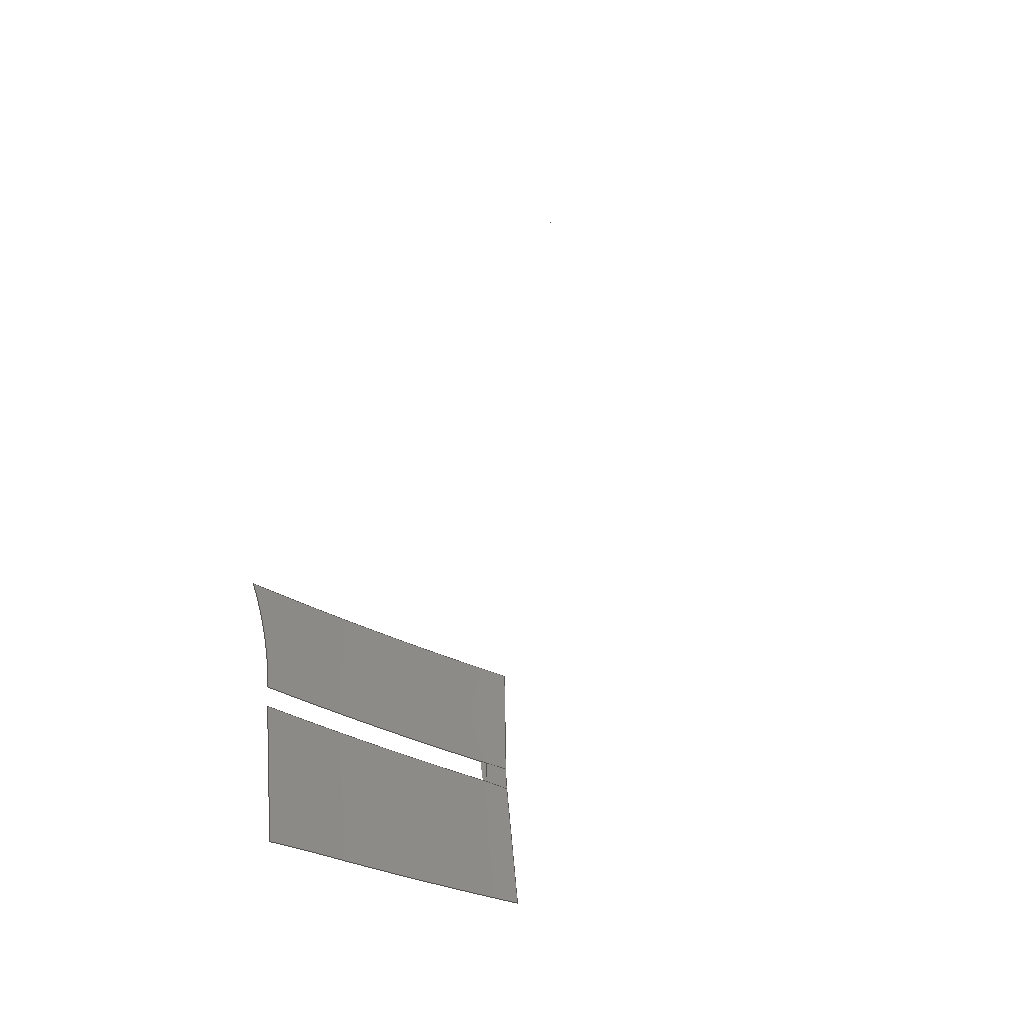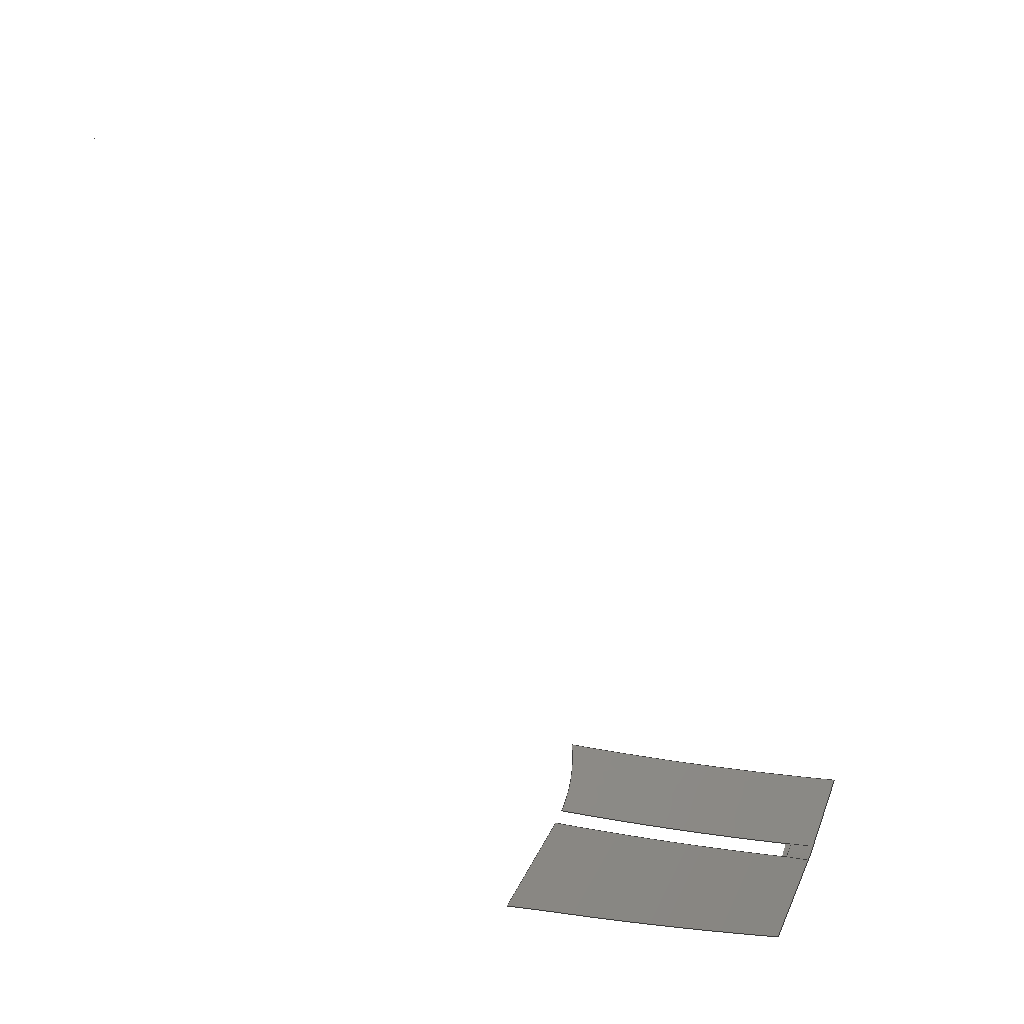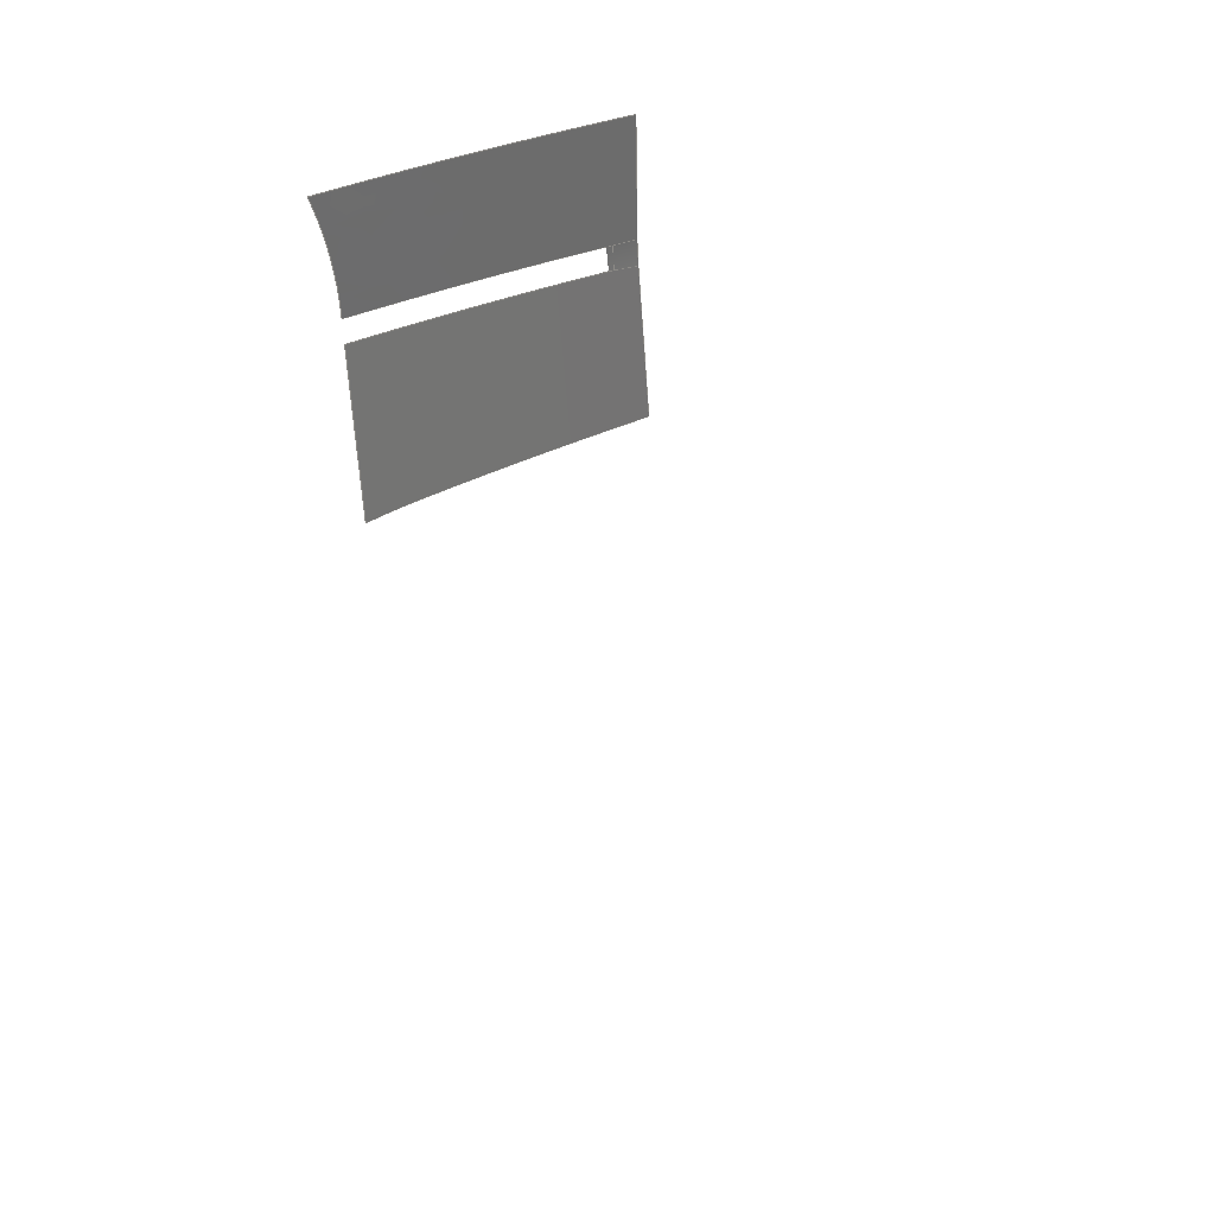
<metadata>
{"format":"iges","ext":"igs","renderer":"f3d","projection":"perspective","resolution":1024,"background":"white","views":[{"elev":-37.8,"azim":140.1,"up":"+Z"},{"elev":33.3,"azim":-160.6,"up":"+Y"},{"elev":31.7,"azim":143.7,"up":"+Z"}]}
</metadata>
<code>

,,27HCASCADE IGES processor V4,10Hfaces2igs,7HANSA9x,3H1.2,32,36,6,
306,15,,1,2,2HMM,1,1,13H**102.1,0.00075,7500,3Hcai,,9,1,
13H**102.1;
     144       1       0       0       0       0       0       000000001
     144       0       0       1       0                FACE         190
     128       2       0       0       0       0       0       001010001
     128       0       0      13       0                BSPSURF      190
     142      15       0       0       0       0       0       000010501
     142       0       0       1       0                CONS         199
     102      16       0       0       0       0       0       000010501
     102       0       0       1       0                               0
     126      17       0       0       0       0       0       000010501
     126       0       0       3       0                               0
     126      20       0       0       0       0       0       000010501
     126       0       0       4       0                               0
     126      24       0       0       0       0       0       000010501
     126       0       0       3       0                               0
     126      27       0       0       0       0       0       000010501
     126       0       0       3       0                               0
     126      30       0       0       0       0       0       000010501
     126       0       0       4       0                               0
     102      34       0       0       0       0       0       000010001
     102       0       0       1       0                               0
     126      35       0       0       0       0       0       000010001
     126       0       0       7       0                BSPLINE      812
     126      42       0       0       0       0       0       000010001
     126       0       0      12       0                BSPLINE      813
     126      54       0       0       0       0       0       000010001
     126       0       0       3       0                BSPLINE      814
     126      57       0       0       0       0       0       000010001
     126       0       0      10       0                BSPLINE      815
     126      67       0       0       0       0       0       000010001
     126       0       0      13       0                BSPLINE      816
     144      80       0       0       0       0       0       000000001
     144       0       0       1       0                FACE         202
     128      81       0       0       0       0       0       001010001
     128       0       0      18       0                BSPSURF      202
     142      99       0       0       0       0       0       000010501
     142       0       0       1       0                CONS         211
     102     100       0       0       0       0       0       000010501
     102       0       0       1       0                               0
     126     101       0       0       0       0       0       000010501
     126       0       0       2       0                               0
     126     103       0       0       0       0       0       000010501
     126       0       0       2       0                               0
     126     105       0       0       0       0       0       000010501
     126       0       0       2       0                               0
     126     107       0       0       0       0       0       000010501
     126       0       0       2       0                               0
     102     109       0       0       0       0       0       000010001
     102       0       0       1       0                               0
     126     110       0       0       0       0       0       000010001
     126       0       0      16       0                BSPLINE      872
     126     126       0       0       0       0       0       000010001
     126       0       0       5       0                BSPLINE      873
     126     131       0       0       0       0       0       000010001
     126       0       0      11       0                BSPLINE      874
     126     142       0       0       0       0       0       000010001
     126       0       0       9       0                BSPLINE      875
     144     151       0       0       0       0       0       000000001
     144       0       0       1       0                FACE         262
     128     152       0       0       0       0       0       001010001
     128       0       0      16       0                BSPSURF      262
     142     168       0       0       0       0       0       000010501
     142       0       0       1       0                CONS         272
     102     169       0       0       0       0       0       000010501
     102       0       0       1       0                               0
     126     170       0       0       0       0       0       000010501
     126       0       0       3       0                               0
     126     173       0       0       0       0       0       000010501
     126       0       0       3       0                               0
     126     176       0       0       0       0       0       000010501
     126       0       0       3       0                               0
     126     179       0       0       0       0       0       000010501
     126       0       0       4       0                               0
     126     183       0       0       0       0       0       000010501
     126       0       0       3       0                               0
     126     186       0       0       0       0       0       000010501
     126       0       0       4       0                               0
     102     190       0       0       0       0       0       000010001
     102       0       0       1       0                               0
     126     191       0       0       0       0       0       000010001
     126       0       0       5       0                BSPLINE     1217
     126     196       0       0       0       0       0       000010001
     126       0       0      18       0                BSPLINE     1218
     126     214       0       0       0       0       0       000010001
     126       0       0       3       0                BSPLINE     1219
     126     217       0       0       0       0       0       000010001
     126       0       0      26       0                BSPLINE     1220
     126     243       0       0       0       0       0       000010001
     126       0       0       7       0                BSPLINE     1221
     126     250       0       0       0       0       0       000010001
     126       0       0       3       0                BSPLINE     1222
     126     253       0       0       0       0       0       000000501
     126       0       0       3       0                               0
144,3,1,0,5;                                                     0000001
128,1,9,1,3,0,0,1,0,0,0,0,1,1,0,0,     0000003
0,0,0.04911,0.09822,0.1964,0.5238,     0000003
1.31,1.833,2.277,2.277,2.277,2.277,1,1,1,1,1,  0000003
1,1,1,1,1,1,1,1,1,1,1,1,1,1,1,-675.6,-859.7,  0000003
230.8,-673.1,-859.7,372.7,-673.3,-860.1,230.7,     0000003
-670.8,-860.1,372.6,-668.7,-860.7,230.6,-666.2,     0000003
-860.7,372.5,-659.5,-862,230.5,-657,-862,    0000003
372.4,-637.3,-865.1,230.1,-634.8,-865.1,372,       0000003
-580.4,-872.5,229.1,-578,-872.5,371,-503.4,       0000003
-880.4,227.8,-500.9,-880.4,369.7,-420.7,-886.4,      0000003
226.3,-418.3,-886.4,368.2,-375.1,-888.7,225.5,      0000003
-372.6,-888.7,367.4,-354.1,-889.5,225.2,-351.6,     0000003
-889.5,367.1,0,1,0,2.277;                     0000003
142,0,3,7,19,1;                                                  0000005
102,5,9,11,13,15,17;                                             0000007
126,1,1,0,0,1,0,0.3526,0.3526,1,1,1,1,0.0862,      0000009
2.097,0,0.0862,0.1762,0,0.3526,1,        0000009
0,0,0;                                         0000009
126,3,3,0,0,1,0,0,0,0,0,1,1,1,1,1,  0000011
1,1,1,0.0862,0.1762,0,0.0862,0.1175,      0000011
0,0.0862,0.4104,0,0.0862,0,      0000011
0,0,1,0,0,0;                      0000011
126,1,1,0,0,1,0,0.06345,0.06345,0.9138,0.9138,1,  0000013
1,0.0862,0,0,0.9366,0,0,        0000013
0.06345,0.9138,0,0,0;                   0000013
126,1,1,0,0,1,0,0,0,0.7221,0.7221,1,1,         0000015
0.9366,0,0,0.9366,2.27,0,0,       0000015
0.7221,0,0,0;                                0000015
126,2,2,0,0,0,0,0.08435,0.08435,0.08435,0.9333, 0000017
0.9333,0.9333,0.9979,0.9855,0.9974,0.9366,2.27,   0000017
0,0.5255,2.113,0,0.0862,2.097,0,   0000017
0.08435,0.9333,0,0,0;                   0000017
102,5,21,23,25,27,29;                                            0000019
126,10,2,0,0,1,0,0,0,0,1,1,2,2,3,3,4,   0000021
4,5,5,5,1,1,1,1,1,1,1,1,1,1,1,-379.4,-888.4,  0000021
237.8,-416.9,-886.6,238.5,-454.4,-883.9,239.2,      0000021
-482.5,-881.8,239.6,-510.6,-879.3,240.1,-548,     0000021
-875.8,240.8,-585.4,-871.5,241.4,-604,-869.3,     0000021
241.8,-622.7,-867,242.1,-636.7,-865.2,242.3,     0000021
-650.6,-863.2,242.6,0,5,0,0,0;    0000021
126,18,6,0,0,1,0,0,0,0,0,0,        0000023
0,0,1,1,1,1,1,1,2,2,2,2,2,2,3,3,3,3, 0000023
3,3,3,1,1,1,1,1,1,1,1,1,1,1,1,1,1,1,1,1,1,  0000023
1,-650.6,-863.2,242.6,-652,-863,242.6,-652.3, 0000023
-863,242.6,-651.7,-863.1,242.6,-650.6,-863.2,    0000023
242.6,-649.3,-863.4,242.5,-647.9,-863.6,242.5,       0000023
-646.5,-863.8,242.5,-645.1,-864,242.5,-644.1,    0000023
-864.1,242.5,-643.5,-864.2,242.4,-643.8,-864.2,    0000023
242.4,-645.2,-864,242.5,-646.5,-863.8,242.5,      0000023
-649,-863.5,242.5,-652.9,-862.9,242.6,-658.4,    0000023
-862.2,242.7,-665.8,-861.1,242.8,-675.4,-859.7,     0000023
243,0,3,0,0,0;                      0000023
126,1,1,0,0,1,0,0,0,1,1,1,1,-675.4,-859.7,   0000025
243,-673.3,-859.7,363.7,0,1,0,0,    0000025
0;                                                         0000025
126,15,3,0,0,1,0,0,0,0,0,1,1,1,2,2, 0000027
2,3,3,3,4,4,4,5,5,5,5,1,1,1,1,1,1,1,1,1,1,  0000027
1,1,1,1,1,1,-673.3,-859.7,363.7,-644,-864,      0000027
363.1,-614.6,-867.9,362.6,-585.2,-871.3,362.1,     0000027
-563.1,-873.9,361.7,-541.1,-876.2,361.4,-519,    0000027
-878.3,361,-489.5,-881.1,360.5,-460,-883.5,       0000027
359.9,-430.4,-885.4,359.4,-415.6,-886.4,359.2,     0000027
-400.9,-887.2,358.9,-386.1,-888,358.7,-375,    0000027
-888.5,358.5,-363.9,-889.1,358.3,-352.8,-889.5,    0000027
358.1,0,5,0,0,0;                       0000027
126,20,4,0,0,1,0,0,0,0,0,0,1,1,  0000029
1,1,2,2,2,2,3,3,3,3,4,4,4,4,5,5,5,5,5,1,1,  0000029
1,1,1,1,1,1,1,1,1,1,1,1,1,1,1,1,1,1,1,        0000029
-352.8,-889.5,358.1,-356,-889.4,350.2,-358.9,      0000029
-889.3,342.2,-361.6,-889.2,334.1,-364,-889.1,    0000029
325.9,-365.9,-889,319.8,-367.6,-888.9,313.6,      0000029
-369.1,-888.8,307.4,-370.5,-888.8,301.1,-372.4,     0000029
-888.7,292.8,-374.1,-888.6,284.4,-375.5,-888.6,     0000029
276,-376.6,-888.5,267.5,-377.2,-888.5,263.3,     0000029
-377.7,-888.5,259.1,-378.1,-888.5,254.8,-378.5,     0000029
-888.5,250.6,-378.8,-888.4,247.4,-379,-888.4,     0000029
244.2,-379.2,-888.4,241,-379.4,-888.4,237.8,      0000029
0,5,0,0,0;                              0000029
144,33,1,0,35;                                                   0000031
128,3,6,2,3,0,0,0,0,0,0,0,0,0.5,1,1,1,      0000033
0.6667,0.6667,0.6667,0.6667,0.6856,0.7045,0.75,1,   0000033
1,1,1,1,0.9991,0.9991,1,1,0.9991,0.9991,1,1,     0000033
0.9991,0.9991,1,1,0.9991,0.9991,1,1,0.9991,        0000033
0.9991,1,1,0.9991,0.9991,1,1,0.9991,0.9991,1,     0000033
-675.4,-859.7,243,-675.6,-859.7,236.5,-675.7,    0000033
-858.8,223.6,-675.6,-858.1,217.2,-672.1,-860.2,     0000033
242.9,-672.4,-860.2,236.5,-672.6,-859.3,223.7,       0000033
-672.5,-858.5,217.4,-666.2,-861.1,242.8,-666.5,    0000033
-861,236.5,-666.9,-860.2,223.9,-667,-859.4,     0000033
217.6,-655.7,-862.5,242.7,-656.2,-862.5,236.5,     0000033
-656.9,-861.6,224.2,-657.1,-860.9,218,-631.3,    0000033
-865.9,242.2,-632,-865.8,236.4,-633.3,-865,     0000033
224.8,-633.9,-864.2,219.1,-656.8,-862.4,242.7,      0000033
-656.9,-862.4,236.5,-657,-861.6,224.1,-657,      0000033
-860.9,217.9,-650.6,-863.2,242.6,-650.7,-863.2,    0000033
236.5,-650.8,-862.5,224.3,-650.8,-861.8,218.2,     0000033
0,1,0.6667,1;                                          0000033
142,0,33,37,47,1;                                                0000035
102,4,39,41,43,45;                                               0000037
126,1,1,0,0,1,0,0,0,1,1,1,1,1,0.6667,0, 0000039
1,1,0,0,1,0,0,0;                0000039
126,1,1,0,0,1,0,0,0,1,1,1,1,1,1,0,       0000041
0,1,0,0,1,0,0,0;           0000041
126,1,1,0,0,1,0,0,0,1,1,1,1,0,1,0,  0000043
0,0.6667,0,0,1,0,0,0;     0000043
126,1,1,0,0,1,0,0,0,1,1,1,1,0,0.6667,    0000045
0,1,0.6667,0,0,1,0,0,0;  0000045
102,4,49,51,53,55;                                               0000047
126,25,5,0,0,1,0,0,0,0,0,0,        0000049
0,1,1,1,1,1,2,2,2,2,2,3,3,3,3,3,4,4,4,   0000049
4,4,5,5,5,5,5,5,1,1,1,1,1,1,1,1,1,1,1,1,1,  0000049
1,1,1,1,1,1,1,1,1,1,1,1,1,-675.6,-858.1,        0000049
217.2,-673.2,-858.4,217.3,-669.4,-859,217.5,     0000049
-669.2,-859,217.5,-665.1,-859.7,217.7,-663,       0000049
-860,217.8,-661.8,-860.2,217.8,-660.7,-860.3,    0000049
217.9,-659.1,-860.6,218,-657.1,-860.9,218,     0000049
-655.9,-861,218.1,-654.6,-861.2,218.2,-653.4,    0000049
-861.4,218.2,-652.3,-861.6,218.3,-651.4,-861.7,    0000049
218.3,-650.5,-861.8,218.3,-650.5,-861.8,218.3,      0000049
-650,-861.9,218.4,-649.2,-862,218.4,-648.3,    0000049
-862.1,218.4,-647.4,-862.3,218.5,-643.4,-862.8,    0000049
218.6,-646.1,-862.4,218.5,-651.2,-861.7,218.2,      0000049
-654.2,-861.3,218,-650.8,-861.8,218.2,0,5,  0000049
0,0,0;                                         0000049
126,6,2,0,0,1,0,0,0,0,1,1,2,2,3,3,3,1, 0000051
1,1,1,1,1,1,-650.8,-861.8,218.2,-650.8,-862.5,    0000051
224.5,-650.8,-862.9,230.8,-650.7,-863.1,233.7,      0000051
-650.7,-863.1,236.7,-650.7,-863.2,239.6,-650.6,    0000051
-863.2,242.6,0,3,0,0,0;             0000051
126,15,5,0,0,1,0,0,0,0,0,0,        0000053
0,1,1,1,1,1,2,2,2,2,2,3,3,3,3,3,3,1,1,   0000053
1,1,1,1,1,1,1,1,1,1,1,1,1,1,-650.6,-863.2,     0000053
242.6,-654.8,-862.7,242.6,-648.7,-863.5,242.5,       0000053
-642,-864.4,242.4,-640.8,-864.6,242.4,-648.8,     0000053
-863.5,242.5,-650.6,-863.2,242.6,-653.1,-862.9,     0000053
242.6,-655.4,-862.6,242.6,-660.3,-861.9,242.7,     0000053
-662,-861.6,242.8,-664.6,-861.3,242.8,-667.2,        0000053
-860.9,242.9,-669.9,-860.5,242.9,-672.6,-860.1,    0000053
242.9,-675.4,-859.7,243,0,3,0,0,     0000053
0;                                                         0000053
126,12,4,0,0,1,0,0,0,0,0,0,1,1,  0000055
1,1,2,2,2,2,3,3,3,3,3,1,1,1,1,1,1,1,1,1,1,  0000055
1,1,1,-675.4,-859.7,243,-675.5,-859.7,239.7,    0000055
-675.6,-859.6,236.3,-675.6,-859.5,233,-675.6,    0000055
-859.2,229.6,-675.6,-859.1,228.1,-675.6,-859,    0000055
226.5,-675.6,-858.9,225,-675.6,-858.7,223.4,      0000055
-675.6,-858.6,221.9,-675.6,-858.4,220.3,-675.6,        0000055
-858.3,218.8,-675.6,-858.1,217.2,0,3,0,    0000055
0,0;                                                 0000055
144,59,1,0,61;                                                   0000057
128,1,11,1,3,0,0,1,0,0,0.3214,0.3214,1,1,0.0825,       0000059
0.0825,0.0825,0.0825,0.08625,             0000059
0.08625,0.1119,0.1376,0.1889,0.3601,0.7708,       0000059
1.045,1.192,1.192,1.192,1.192,1,1,1,1,1,1,1,1,1,  0000059
1,1,1,1,1,1,1,1,1,1,1,1,1,1,1,-676.4,-837.5,  0000059
48.89,-676.6,-859.6,230.8,-676.1,-837.5,48.89,      0000059
-676.3,-859.6,230.8,-675.8,-837.6,48.88,-675.9,      0000059
-859.7,230.8,-673.3,-838,48.84,-673.3,-860.1,    0000059
230.7,-668.7,-838.6,48.76,-668.7,-860.7,230.6,     0000059
-659.6,-839.9,48.6,-659.5,-862,230.5,-637.5,    0000059
-843,48.21,-637.3,-865.1,230.1,-581.1,-850.3,      0000059
47.23,-580.4,-872.5,229.1,-504.6,-858.2,45.9,      0000059
-503.4,-880.4,227.8,-430,-863.6,44.6,-428.3,      0000059
-885.9,226.5,-392.2,-865.6,43.95,-390.2,-887.9,    0000059
225.8,-379,-866.2,43.71,-376.9,-888.5,225.6,       0000059
0.3214,1,0.0825,1.192;                                  0000059
142,0,59,63,77,1;                                                0000061
102,6,65,67,69,71,73,75;                                         0000063
126,2,2,0,0,0,0,0.7121,0.7121,0.7121,1,1,1,0.9992,    0000065
0.9994,1,0.3251,1.189,0,0.3388,1.078,0,    0000065
0.3459,0.9667,0,0.7121,1,0,0,0;   0000065
126,2,2,0,0,0,0,0,0,0,1,1,1,1,0.6618,1, 0000067
0.3459,0.9667,0,0.3971,0.1555,0,0.4012,    0000067
0.08625,0,0,1,0,0,0;         0000067
126,1,1,0,0,1,0,0.4518,0.4518,1,1,1,1,0.4012,          0000069
0.08625,0,0.9494,0.08625,0,0.4518,1,  0000069
0,0,0;                                         0000069
126,3,3,0,0,1,0,0,0,0,0,1,1,1,1,1,  0000071
1,1,1,0.9494,0.08625,0,0.9621,0.2876,        0000071
0,0.9527,0.1477,0,0.9547,0.1784,0,      0000071
0,1,0,0,0;                              0000071
126,1,1,0,0,1,0,0,0,0.6468,0.6468,1,1,         0000073
0.9547,0.1784,0,0.9547,1.181,0,0,      0000073
0.6468,0,0,0;                                0000073
126,2,2,0,0,1,0,0.1492,0.1492,0.1492,0.9827,0.9827,    0000075
0.9827,1,1,1,0.9547,1.181,0,0.6388,1.185,     0000075
0,0.3251,1.189,0,0.1492,0.9827,0,      0000075
0,0;                                                 0000075
102,6,79,81,83,85,87,89;                                         0000077
126,6,2,0,0,1,0,0,0,0,1,1,2,2,3,3,3,1, 0000079
1,1,1,1,1,1,-380,-866.3,44.72,-388.2,-866,    0000079
45.88,-396.4,-865.7,46.9,-402.5,-865.5,47.67,     0000079
-408.7,-865.2,48.36,-424.1,-864.5,50.08,-439.6,     0000079
-863.6,51.32,0,3,0,0,0;             0000079
126,30,5,0,0,1,0,0,0,0,0,0,        0000081
0,1,1,1,1,1,2,2,2,2,2,3,3,3,3,3,4,4,4,   0000081
4,4,5,5,5,5,5,6,6,6,6,6,6,1,1,1,1,1,1,1,1,  0000081
1,1,1,1,1,1,1,1,1,1,1,1,1,1,1,1,1,1,1,1,1,  0000081
1,1,-439.6,-863.6,51.32,-447.6,-863.1,51.96,       0000081
-455.8,-862.6,52.62,-464.3,-862,53.3,-473,    0000081
-861.4,54,-481.8,-860.7,54.71,-490.6,-860.1,       0000081
55.42,-499.6,-859.4,56.15,-508.7,-858.7,56.88,      0000081
-517.9,-857.9,57.61,-527,-857.1,58.34,-540.7,    0000081
-855.9,59.44,-554.3,-854.6,60.54,-567.6,-853.2,    0000081
61.61,-580.4,-851.9,62.64,-592.4,-850.6,63.6,       0000081
-608.5,-848.8,64.89,-623,-847.1,66.06,-635.7,    0000081
-845.5,67.09,-646.4,-844.1,67.94,-654.8,-843,    0000081
68.62,-659,-842.5,68.95,-662.6,-842,69.25,     0000081
-665.7,-841.6,69.5,-668.3,-841.2,69.7,-670.4,    0000081
-840.9,69.87,-672,-840.7,69.99,-673.3,-840.5,    0000081
70.1,-674.3,-840.4,70.18,-675,-840.3,70.24,       0000081
-675.5,-840.2,70.27,0,6,0,0,0;    0000081
126,1,1,0,0,1,0,0,0,1,1,1,1,-675.5,-840.2,   0000083
70.27,-675.6,-858.1,217.2,0,1,0,0,    0000083
0;                                                         0000083
126,45,5,0,0,1,0,0,0,0,0,0,        0000085
0,1,1,1,1,1,2,2,2,2,2,3,3,3,3,3,4,4,4,   0000085
4,4,5,5,5,5,5,6,6,6,6,6,7,7,7,7,7,8,8,8,8,  0000085
8,9,9,9,9,9,9,1,1,1,1,1,1,1,1,1,1,1,1,1,1,  0000085
1,1,1,1,1,1,1,1,1,1,1,1,1,1,1,1,1,1,1,1,1,  0000085
1,1,1,1,1,1,1,1,1,1,1,-675.6,-858.1,217.2,      0000085
-672.6,-858.5,217.3,-669.8,-859,217.5,-667.3,      0000085
-859.3,217.6,-665,-859.7,217.7,-662.9,-860,      0000085
217.8,-660,-860.4,217.9,-657.4,-860.8,218,       0000085
-655.2,-861.1,218.1,-653.4,-861.4,218.2,-651.8,    0000085
-861.6,218.3,-651.1,-861.7,218.3,-650.5,-861.8,    0000085
218.3,-649.9,-861.9,218.4,-649.3,-862,218.4,     0000085
-648.9,-862.1,218.4,-648.4,-862.1,218.4,-647.9,    0000085
-862.2,218.4,-647.6,-862.2,218.5,-647.2,-862.3,    0000085
218.5,-647,-862.3,218.5,-646.6,-862.4,218.5,      0000085
-646.3,-862.4,218.5,-646.1,-862.5,218.5,-646,       0000085
-862.5,218.5,-645.9,-862.5,218.5,-645.6,-862.5,      0000085
218.5,-645.6,-862.5,218.5,-645.9,-862.5,218.5,     0000085
-646.3,-862.4,218.5,-646.9,-862.3,218.4,-647.1,     0000085
-862.3,218.4,-647.3,-862.3,218.4,-647.5,-862.2,      0000085
218.4,-647.7,-862.2,218.4,-647.9,-862.2,218.4,      0000085
-648.1,-862.2,218.4,-648.3,-862.1,218.3,-648.5,    0000085
-862.1,218.3,-648.7,-862.1,218.3,-648.9,-862,     0000085
218.3,-650.3,-861.8,218.2,-651.7,-861.6,218.2,     0000085
-652.6,-861.5,218.1,-652.5,-861.5,218.1,-650.8,    0000085
-861.8,218.2,0,9,0,0,0;             0000085
126,10,2,0,0,1,0,0,0,0,1,1,2,2,3,3,4,   0000087
4,5,5,5,1,1,1,1,1,1,1,1,1,1,1,-650.8,-861.8,  0000087
218.2,-613.7,-866.9,217.5,-576.4,-871.1,216.9,      0000087
-548.4,-874.3,216.4,-520.4,-876.9,215.9,-483,     0000087
-880.4,215.3,-445.5,-883,214.6,-426.8,-884.4,      0000087
214.3,-408.1,-885.4,214,-394,-886.2,213.7,     0000087
-380,-886.9,213.5,0,5,0,0,0;    0000087
126,2,2,0,0,1,0,0,0,0,1,1,1,1,1,1,       0000089
-380,-886.9,213.5,-380,-876.6,128.8,-380,    0000089
-866.3,44.72,0,1,0,0,0;             0000089
126,1,1,0,0,1,0,0.06345,0.06345,0.9138,0.9138,1,  0000091
1,0.0862,0.1426,0,0.9366,0.1426,0,        0000091
0.06345,0.9138,0,0,0;                   0000091
S      1G      3D     92P    255
</code>
